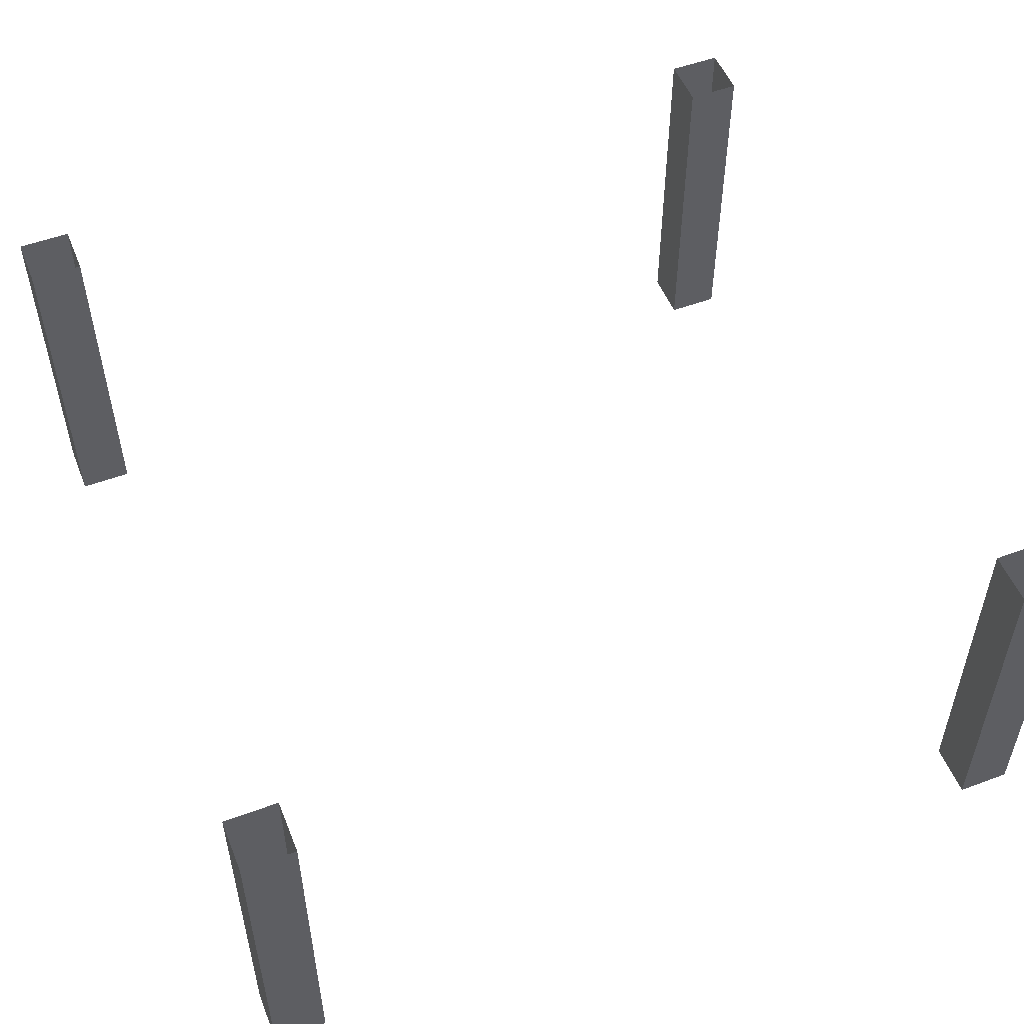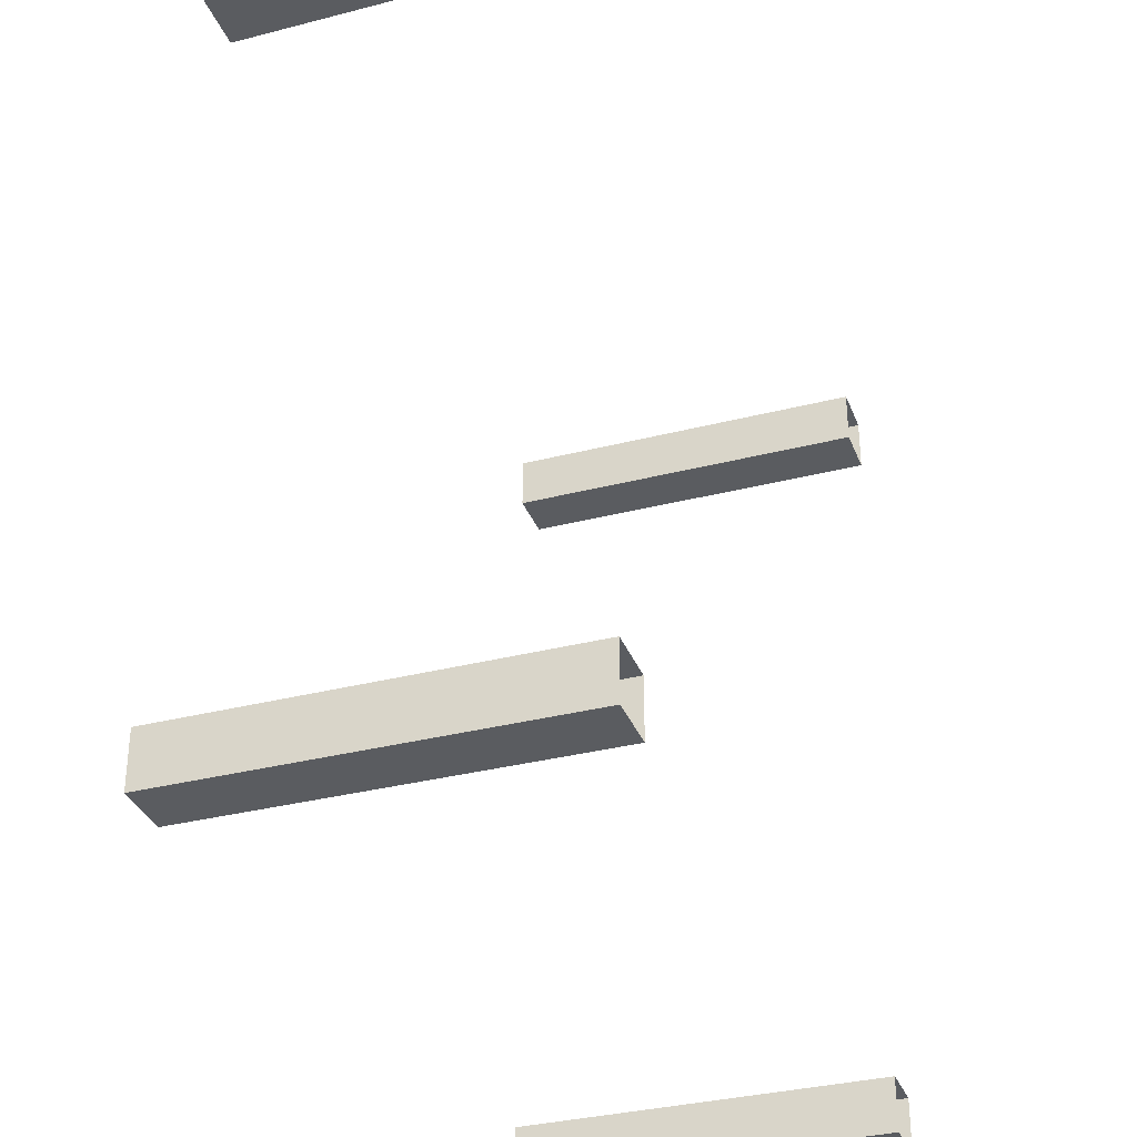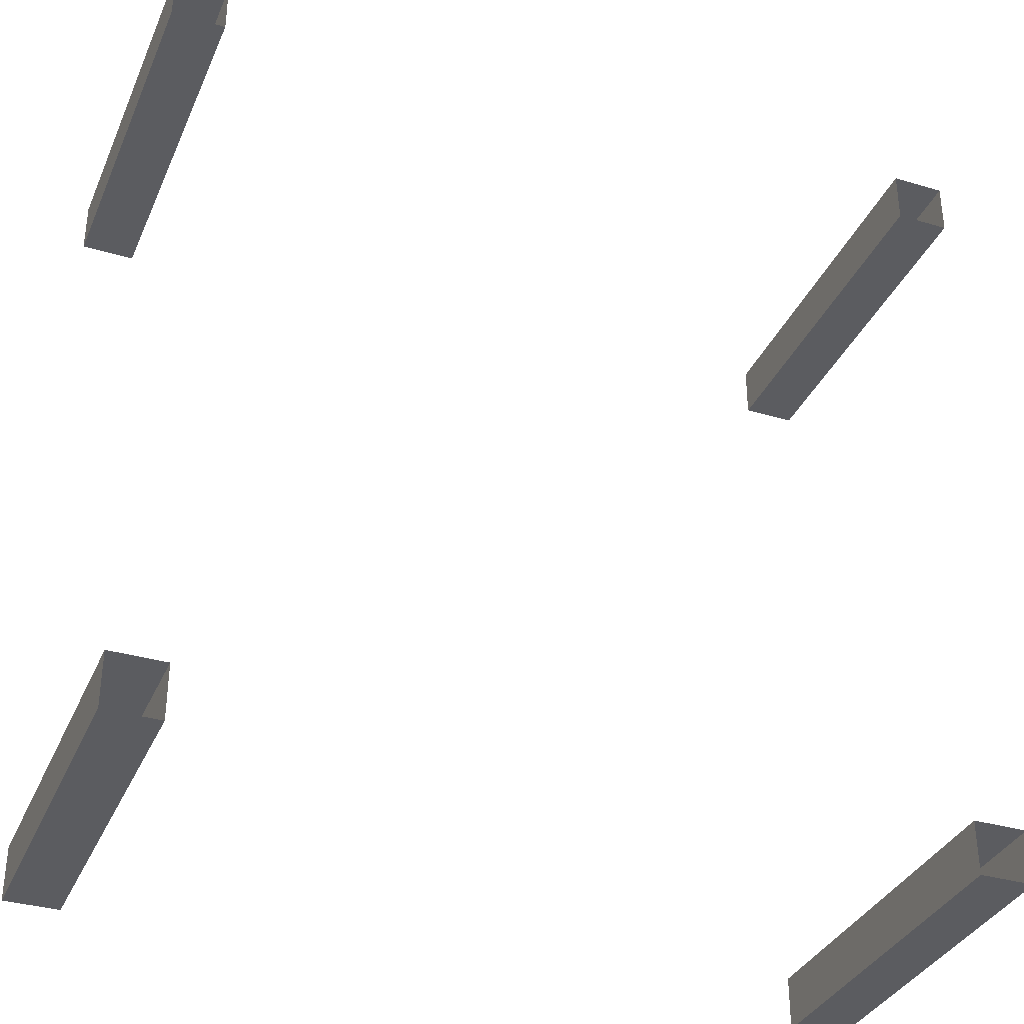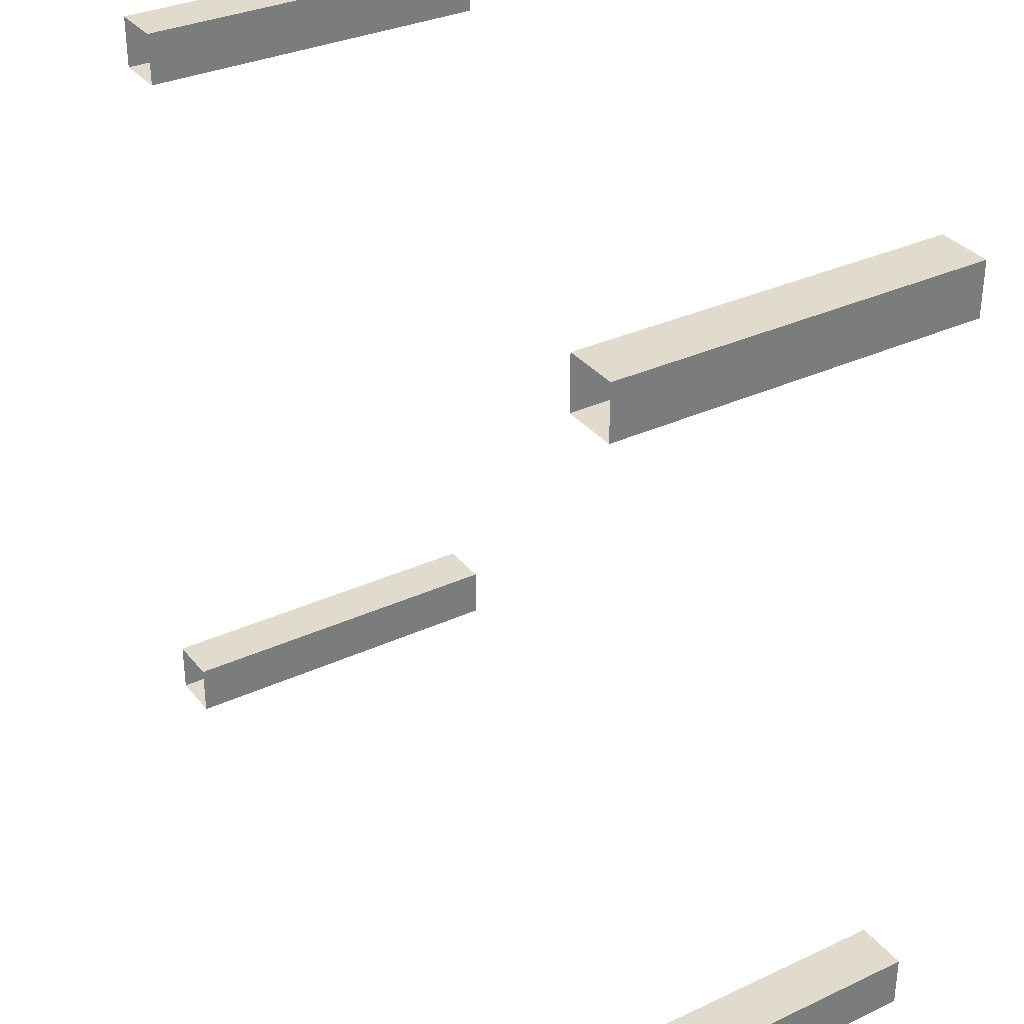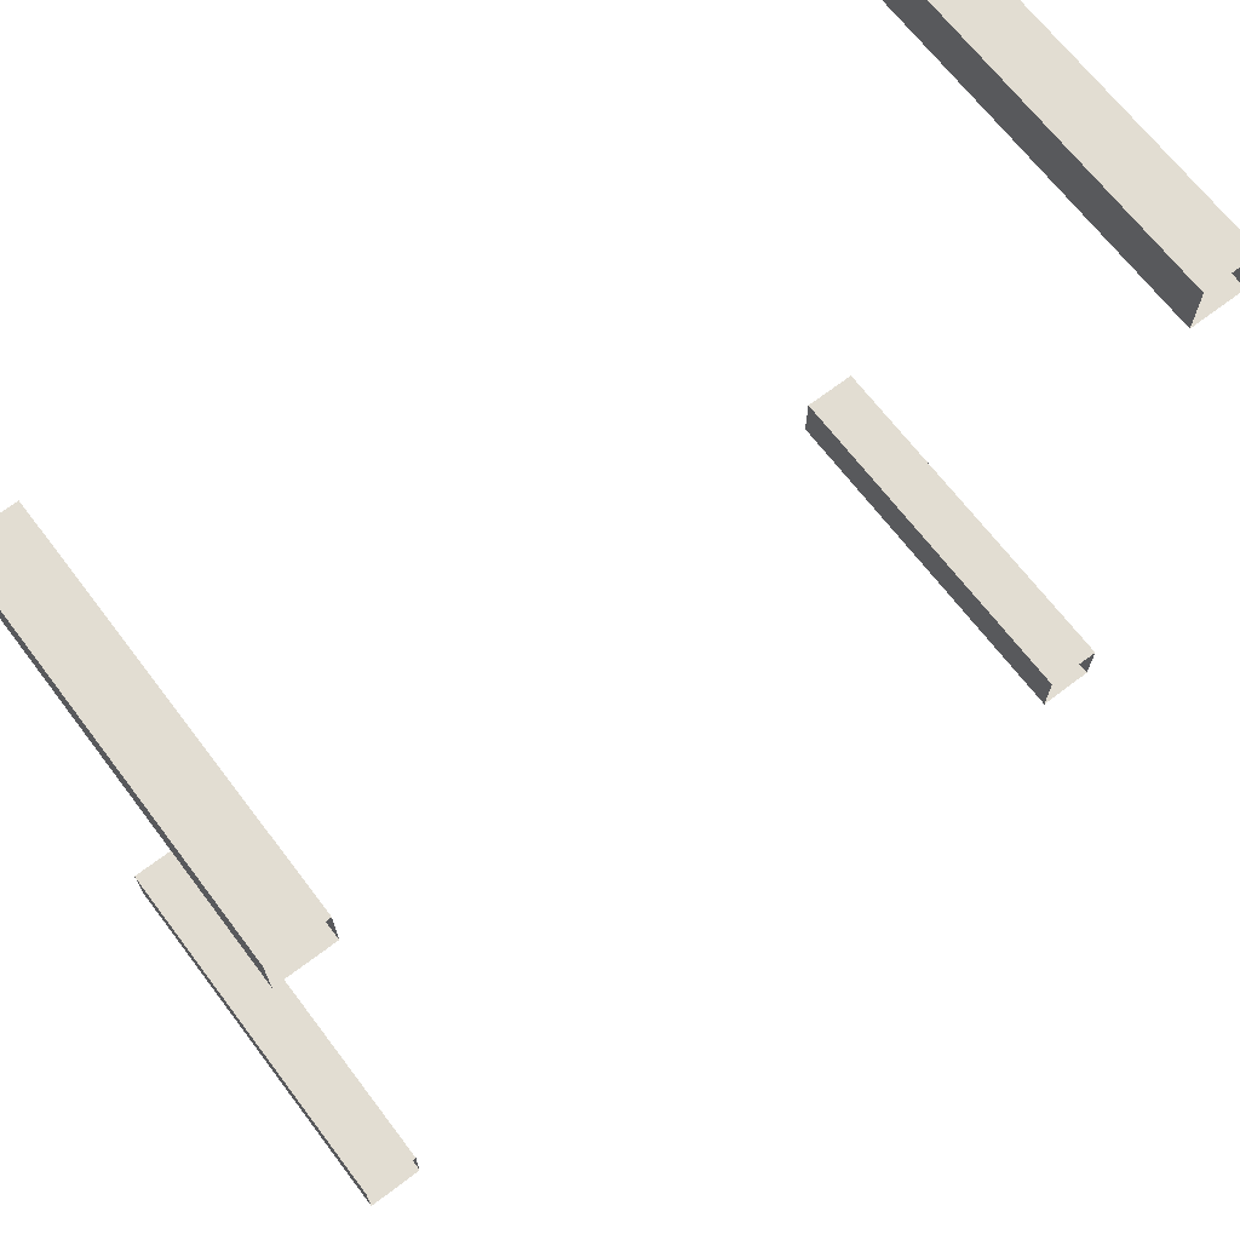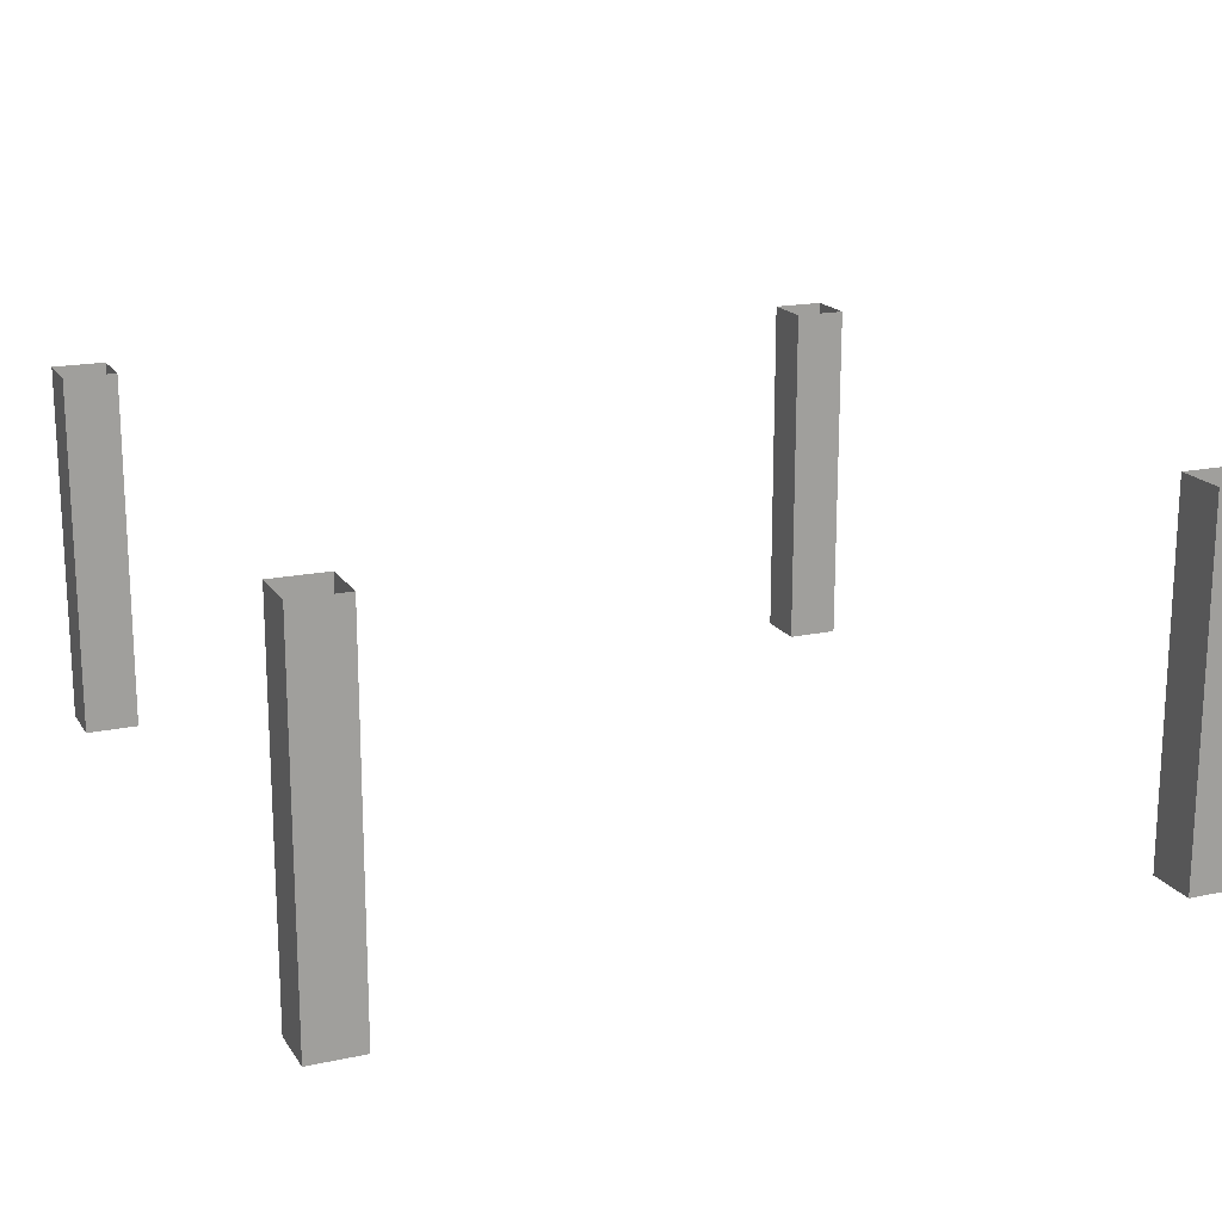
<metadata>
{"format":"obj","ext":"obj","renderer":"f3d","projection":"perspective","resolution":1024,"background":"white","views":[{"elev":52.7,"azim":-21.7,"up":"+Y"},{"elev":-33.7,"azim":-70.7,"up":"+Z"},{"elev":-34.9,"azim":-21.5,"up":"+Z"},{"elev":33.2,"azim":-122.4,"up":"+Z"},{"elev":68.1,"azim":-37.3,"up":"+Z"},{"elev":17.8,"azim":157.2,"up":"+Y"}]}
</metadata>
<code>
g Box33
v 6.25 -42.82 -6.25
v 6.25 -28.44 -6.25
v 6.25 -28.44 6.25
v 6.25 -42.82 6.25
v -6.25 -42.82 -6.25
v -6.25 -28.44 -6.25
v 6.25 -28.44 -6.25
v 6.25 -42.82 -6.25
v -6.25 -42.82 6.25
v -6.25 -28.44 6.25
v -6.25 -28.44 -6.25
v -6.25 -42.82 -6.25
v 6.25 -42.82 6.25
v 6.25 -28.44 6.25
v -6.25 -28.44 6.25
v -6.25 -42.82 6.25
v 6.25 0.9762 -6.25
v 6.25 0.9805 6.25
v 6.25 42.82 -6.25
v 6.25 42.82 6.25
v -6.25 0.9762 -6.25
v 6.25 0.9762 -6.25
v -6.25 42.82 -6.25
v 6.25 42.82 -6.25
v 6.25 0.9805 6.25
v -6.25 0.9762 6.25
v 6.25 42.82 6.25
v -6.25 42.82 6.25
v -6.25 0.9762 6.25
v -6.25 0.9762 -6.25
v -6.25 42.82 6.25
v -6.25 42.82 -6.25
v 191 -42.82 -6.25
v 191 -28.44 -6.25
v 191 -28.44 6.25
v 191 -42.82 6.25
v 178.5 -42.82 -6.25
v 178.5 -28.44 -6.25
v 191 -28.44 -6.25
v 191 -42.82 -6.25
v 178.5 -42.82 6.25
v 178.5 -28.44 6.25
v 178.5 -28.44 -6.25
v 178.5 -42.82 -6.25
v 191 -42.82 6.25
v 191 -28.44 6.25
v 178.5 -28.44 6.25
v 178.5 -42.82 6.25
v 191 0.9762 -6.25
v 191 0.9805 6.25
v 191 42.82 -6.25
v 191 42.82 6.25
v 178.5 0.9762 -6.25
v 191 0.9762 -6.25
v 178.5 42.82 -6.25
v 191 42.82 -6.25
v 191 0.9805 6.25
v 178.5 0.9762 6.25
v 191 42.82 6.25
v 178.5 42.82 6.25
v 178.5 0.9762 6.25
v 178.5 0.9762 -6.25
v 178.5 42.82 6.25
v 178.5 42.82 -6.25
v 191 -42.82 174.3
v 191 -28.44 174.3
v 191 -28.44 186.8
v 191 -42.82 186.8
v 178.5 -42.82 174.3
v 178.5 -28.44 174.3
v 191 -28.44 174.3
v 191 -42.82 174.3
v 178.5 -42.82 186.8
v 178.5 -28.44 186.8
v 178.5 -28.44 174.3
v 178.5 -42.82 174.3
v 191 -42.82 186.8
v 191 -28.44 186.8
v 178.5 -28.44 186.8
v 178.5 -42.82 186.8
v 191 0.9762 174.3
v 191 0.9805 186.8
v 191 42.82 174.3
v 191 42.82 186.8
v 178.5 0.9762 174.3
v 191 0.9762 174.3
v 178.5 42.82 174.3
v 191 42.82 174.3
v 191 0.9805 186.8
v 178.5 0.9762 186.8
v 191 42.82 186.8
v 178.5 42.82 186.8
v 178.5 0.9762 186.8
v 178.5 0.9762 174.3
v 178.5 42.82 186.8
v 178.5 42.82 174.3
v 5.131 -42.82 174.3
v 5.131 -28.44 174.3
v 5.131 -28.44 186.8
v 5.131 -42.82 186.8
v -7.369 -42.82 174.3
v -7.369 -28.44 174.3
v 5.131 -28.44 174.3
v 5.131 -42.82 174.3
v -7.369 -42.82 186.8
v -7.369 -28.44 186.8
v -7.369 -28.44 174.3
v -7.369 -42.82 174.3
v 5.131 -42.82 186.8
v 5.131 -28.44 186.8
v -7.369 -28.44 186.8
v -7.369 -42.82 186.8
v 5.131 0.9762 174.3
v 5.131 0.9805 186.8
v 5.131 42.82 174.3
v 5.131 42.82 186.8
v -7.369 0.9762 174.3
v 5.131 0.9762 174.3
v -7.369 42.82 174.3
v 5.131 42.82 174.3
v 5.131 0.9805 186.8
v -7.369 0.9762 186.8
v 5.131 42.82 186.8
v -7.369 42.82 186.8
v -7.369 0.9762 186.8
v -7.369 0.9762 174.3
v -7.369 42.82 186.8
v -7.369 42.82 174.3
f 3 1 2
f 1 3 4
f 7 5 6
f 5 7 8
f 11 9 10
f 9 11 12
f 15 13 14
f 13 15 16
f 3 17 18
f 17 3 2
f 18 19 20
f 19 18 17
f 7 21 22
f 21 7 6
f 22 23 24
f 23 22 21
f 15 25 26
f 25 15 14
f 26 27 28
f 27 26 25
f 11 29 30
f 29 11 10
f 30 31 32
f 31 30 29
f 35 33 34
f 33 35 36
f 39 37 38
f 37 39 40
f 43 41 42
f 41 43 44
f 47 45 46
f 45 47 48
f 35 49 50
f 49 35 34
f 50 51 52
f 51 50 49
f 39 53 54
f 53 39 38
f 54 55 56
f 55 54 53
f 47 57 58
f 57 47 46
f 58 59 60
f 59 58 57
f 43 61 62
f 61 43 42
f 62 63 64
f 63 62 61
f 67 65 66
f 65 67 68
f 71 69 70
f 69 71 72
f 75 73 74
f 73 75 76
f 79 77 78
f 77 79 80
f 67 81 82
f 81 67 66
f 82 83 84
f 83 82 81
f 71 85 86
f 85 71 70
f 86 87 88
f 87 86 85
f 79 89 90
f 89 79 78
f 90 91 92
f 91 90 89
f 75 93 94
f 93 75 74
f 94 95 96
f 95 94 93
f 99 97 98
f 97 99 100
f 103 101 102
f 101 103 104
f 107 105 106
f 105 107 108
f 111 109 110
f 109 111 112
f 99 113 114
f 113 99 98
f 114 115 116
f 115 114 113
f 103 117 118
f 117 103 102
f 118 119 120
f 119 118 117
f 111 121 122
f 121 111 110
f 122 123 124
f 123 122 121
f 107 125 126
f 125 107 106
f 126 127 128
f 127 126 125

</code>
